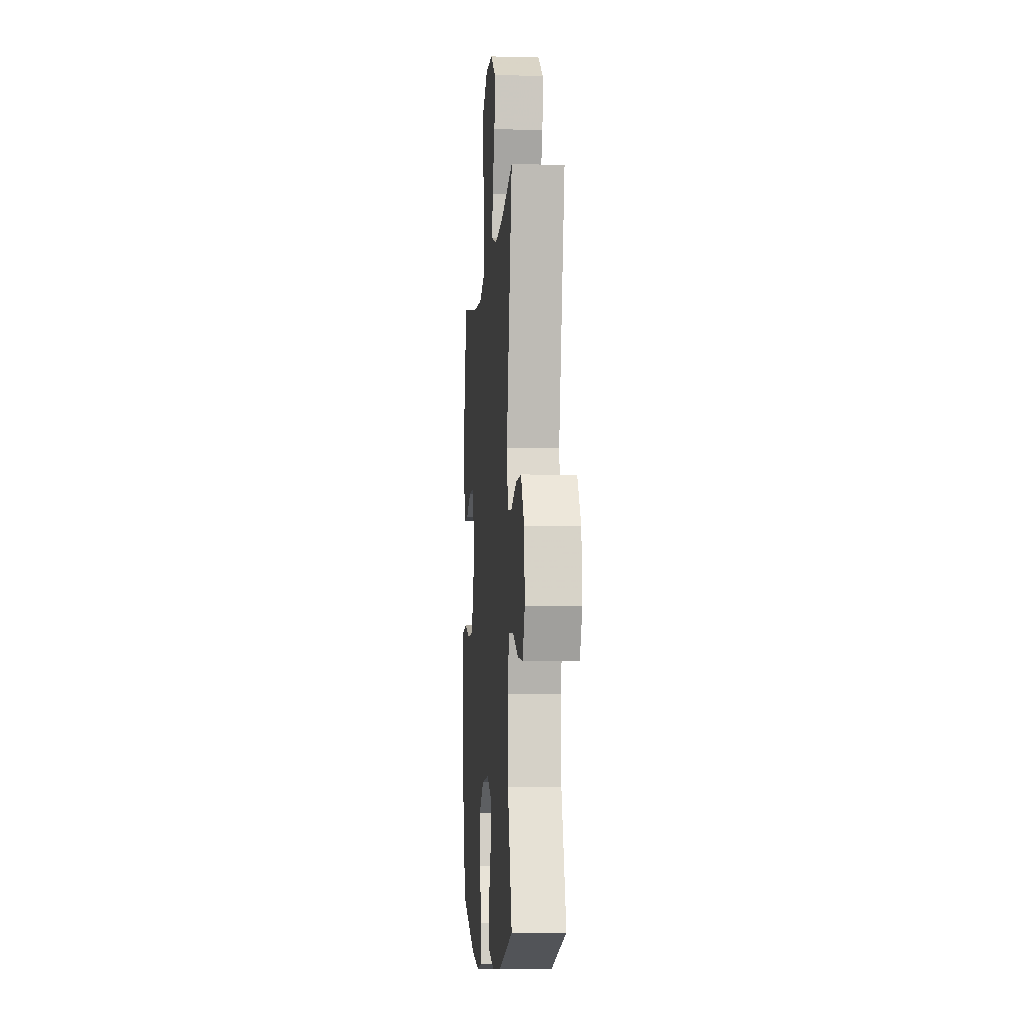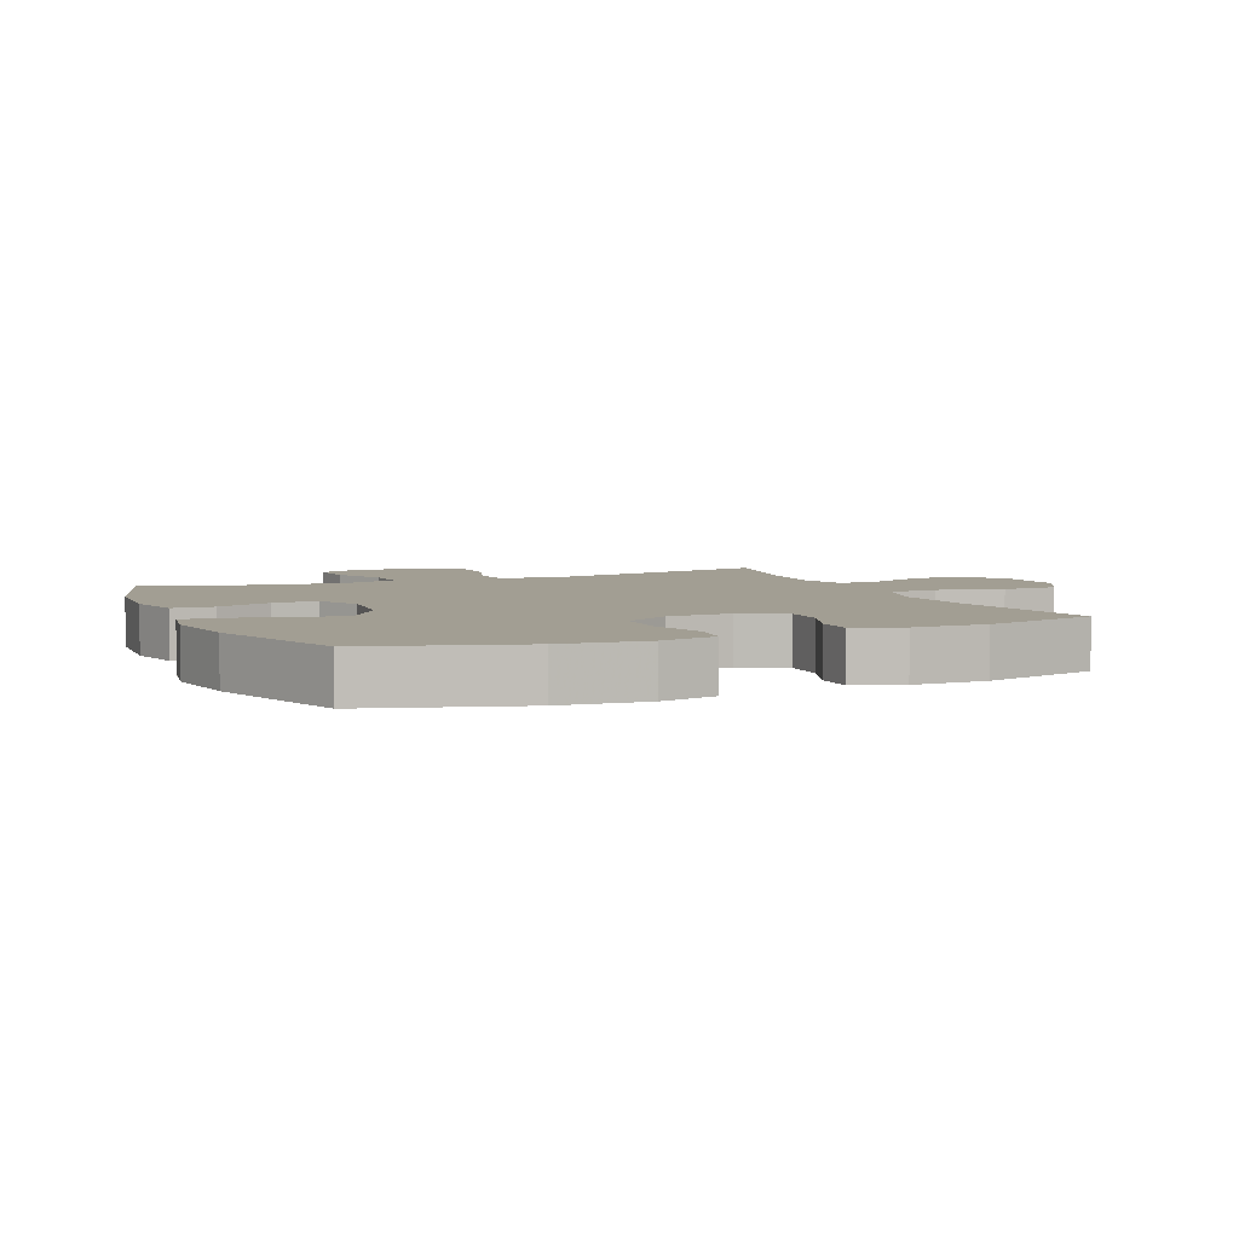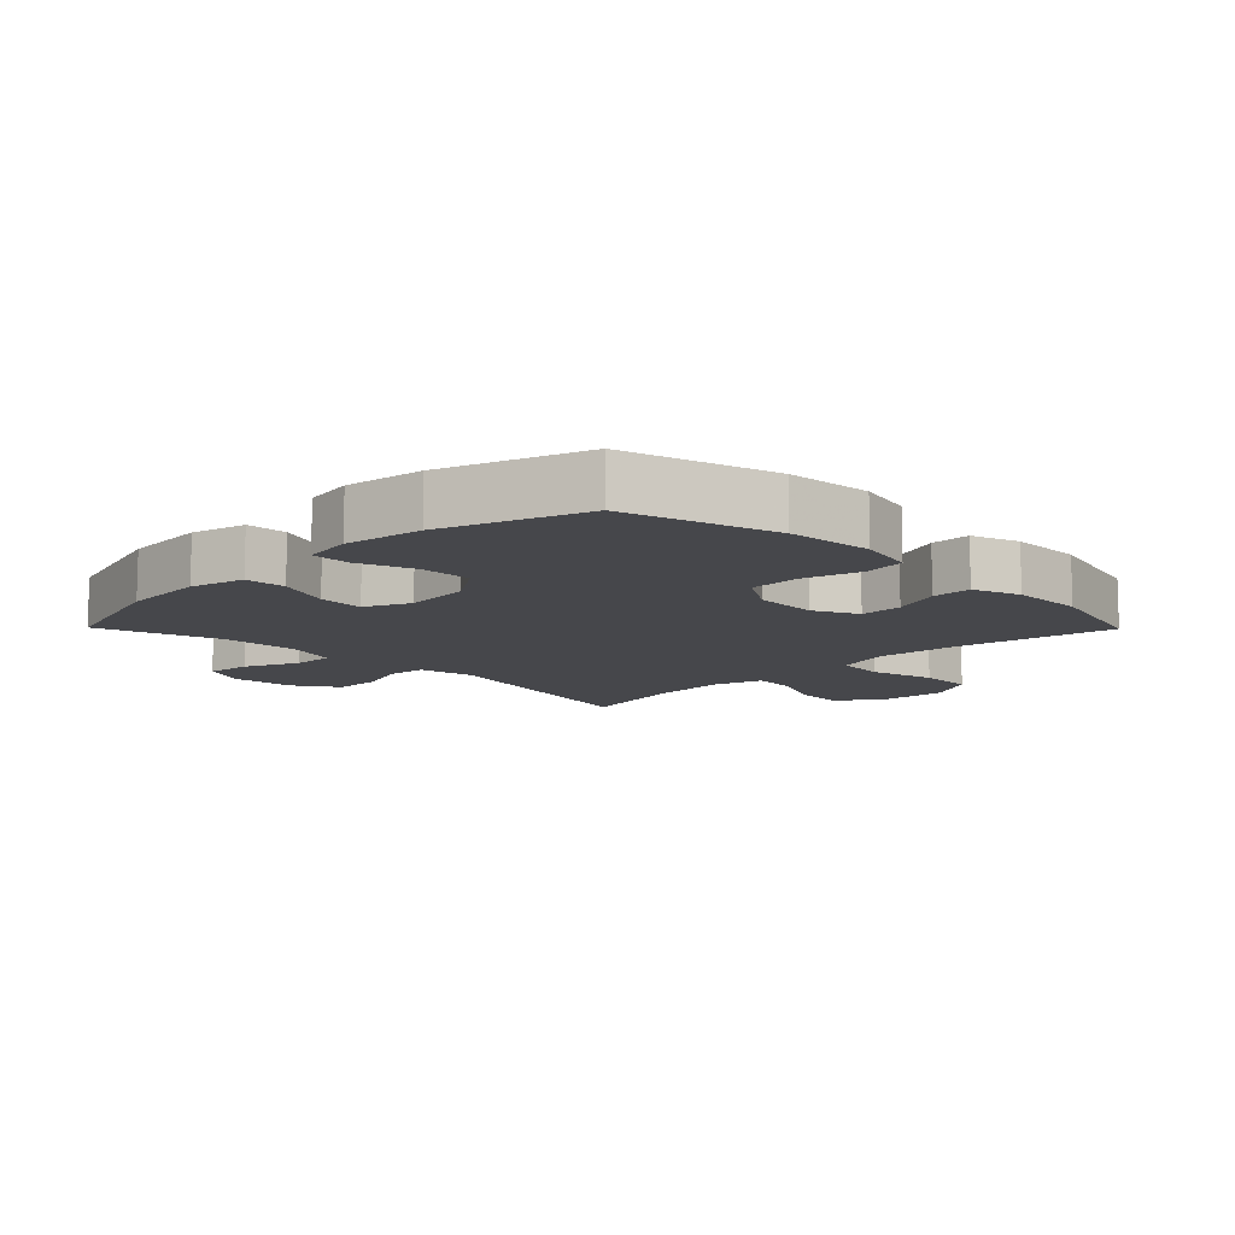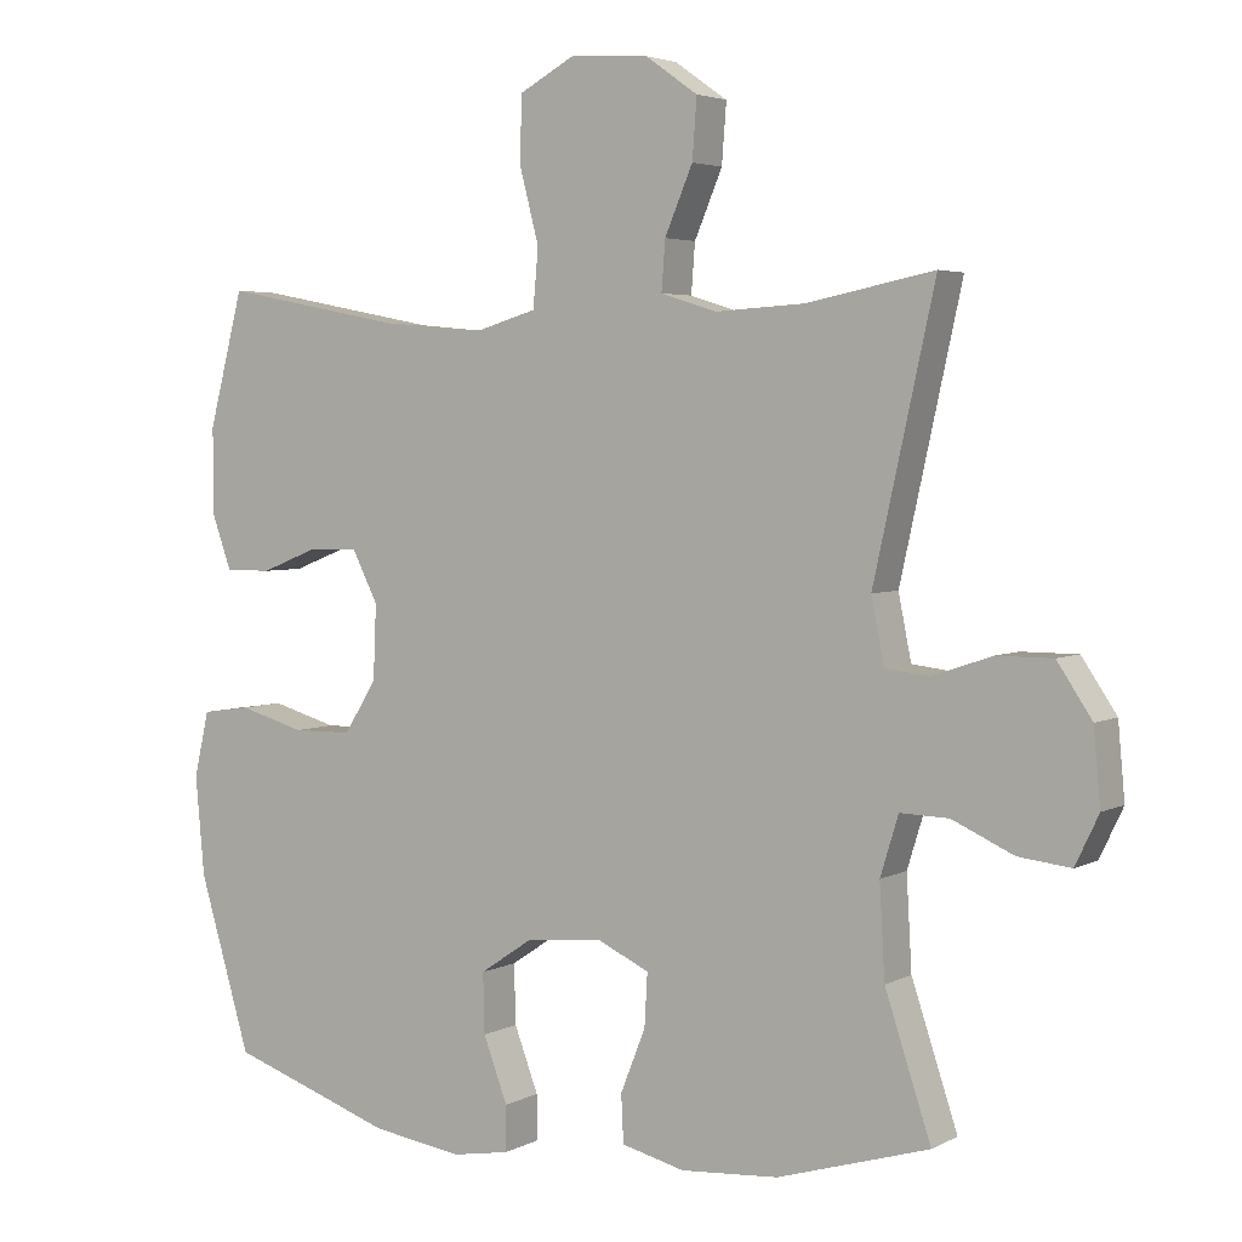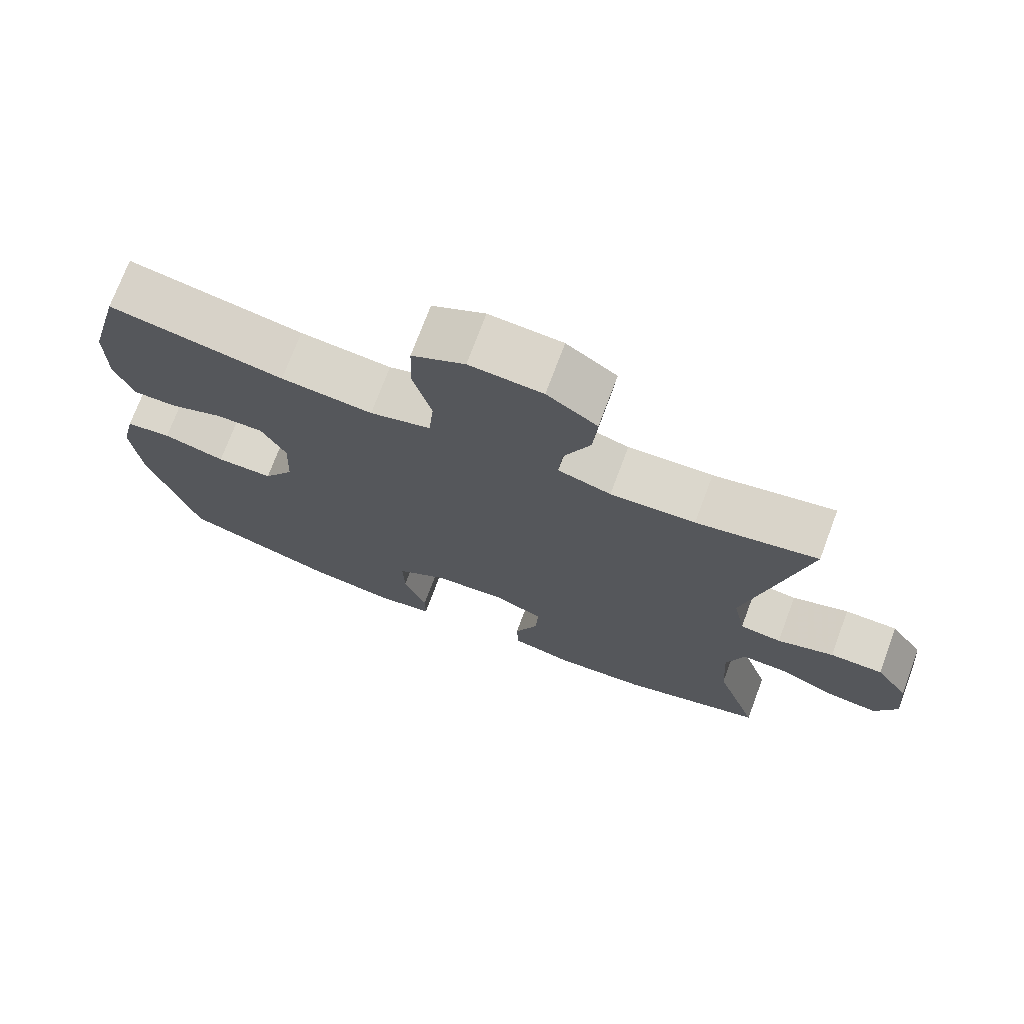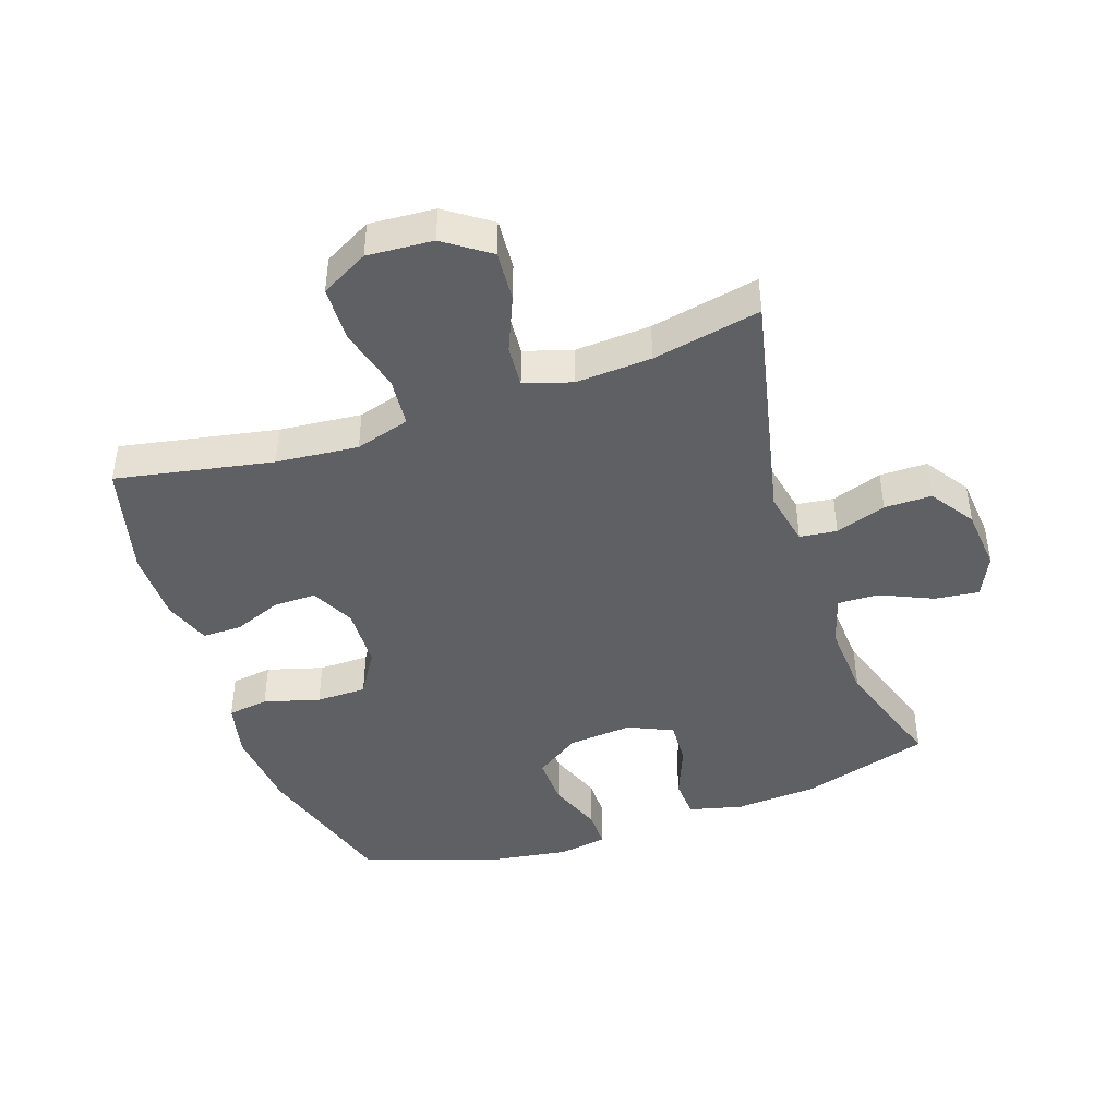
<metadata>
{"format":"obj","ext":"obj","renderer":"f3d","projection":"perspective","resolution":1024,"background":"white","views":[{"elev":-6.4,"azim":85.5,"up":"+Z"},{"elev":5.0,"azim":-113.2,"up":"+Y"},{"elev":-10.8,"azim":-135.4,"up":"+Y"},{"elev":3.8,"azim":31.7,"up":"+Z"},{"elev":73.4,"azim":20.5,"up":"+Z"},{"elev":-43.8,"azim":18.9,"up":"+Y"}]}
</metadata>
<code>
v -0.5 0.07 -0.5
v -0.568 0.07 -0.27
v -0.58 0.07 -0.139
v -0.56 0.07 -0.052
v -0.496 0.07 -0.043
v -0.409 0.07 -0.068
v -0.33 0.07 -0.067
v -0.287 0.07 0.002
v -0.283 0.07 0.1
v -0.317 0.07 0.168
v -0.383 0.07 0.167
v -0.459 0.07 0.137
v -0.52 0.07 0.137
v -0.546 0.07 0.21
v -0.546 0.07 0.323
v -0.5 0.07 0.5
v -0.256 0.07 0.453
v -0.128 0.07 0.441
v -0.043 0.07 0.466
v -0.036 0.07 0.543
v -0.062 0.07 0.643
v -0.059 0.07 0.729
v 0.015 0.07 0.769
v 0.117 0.07 0.762
v 0.187 0.07 0.713
v 0.181 0.07 0.634
v 0.144 0.07 0.547
v 0.139 0.07 0.482
v 0.213 0.07 0.459
v 0.331 0.07 0.466
v 0.5 0.07 0.5
v 0.419 0.07 0.134
v 0.436 0.07 0.049
v 0.494 0.07 0.042
v 0.573 0.07 0.069
v 0.647 0.07 0.069
v 0.693 0.07 0
v 0.702 0.07 -0.098
v 0.671 0.07 -0.163
v 0.602 0.07 -0.155
v 0.52 0.07 -0.118
v 0.456 0.07 -0.116
v 0.432 0.07 -0.194
v 0.439 0.07 -0.316
v 0.5 0.07 -0.5
v 0.299 0.07 -0.56
v 0.17 0.07 -0.569
v 0.086 0.07 -0.548
v 0.083 0.07 -0.485
v 0.116 0.07 -0.402
v 0.12 0.07 -0.332
v 0.051 0.07 -0.3
v -0.05 0.07 -0.309
v -0.12 0.07 -0.356
v -0.118 0.07 -0.435
v -0.086 0.07 -0.52
v -0.086 0.07 -0.58
v -0.162 0.07 -0.593
v -0.282 0.07 -0.575
v -0.5 0 -0.5
v -0.568 0 -0.27
v -0.58 0 -0.139
v -0.56 0 -0.052
v -0.496 0 -0.043
v -0.409 0 -0.068
v -0.33 0 -0.067
v -0.287 0 0.002
v -0.283 0 0.1
v -0.317 0 0.168
v -0.383 0 0.167
v -0.459 0 0.137
v -0.52 0 0.137
v -0.546 0 0.21
v -0.546 0 0.323
v -0.5 0 0.5
v -0.256 0 0.453
v -0.128 0 0.441
v -0.043 0 0.466
v -0.036 0 0.543
v -0.062 0 0.643
v -0.059 0 0.729
v 0.015 0 0.769
v 0.117 0 0.762
v 0.187 0 0.713
v 0.181 0 0.634
v 0.144 0 0.547
v 0.139 0 0.482
v 0.213 0 0.459
v 0.331 0 0.466
v 0.5 0 0.5
v 0.419 0 0.134
v 0.436 0 0.049
v 0.494 0 0.042
v 0.573 0 0.069
v 0.647 0 0.069
v 0.693 0 0
v 0.702 0 -0.098
v 0.671 0 -0.163
v 0.602 0 -0.155
v 0.52 0 -0.118
v 0.456 0 -0.116
v 0.432 0 -0.194
v 0.439 0 -0.316
v 0.5 0 -0.5
v 0.299 0 -0.56
v 0.17 0 -0.569
v 0.086 0 -0.548
v 0.083 0 -0.485
v 0.116 0 -0.402
v 0.12 0 -0.332
v 0.051 0 -0.3
v -0.05 0 -0.309
v -0.12 0 -0.356
v -0.118 0 -0.435
v -0.086 0 -0.52
v -0.086 0 -0.58
v -0.162 0 -0.593
v -0.282 0 -0.575
f 55 56 57 58
f 54 55 58 59
f 47 48 49 50
f 47 50 51
f 44 45 46 47
f 43 44 47 51
f 42 43 51 52
f 38 39 40 41
f 38 41 42
f 37 38 42
f 34 35 36 37
f 33 34 37 42
f 32 33 42 52
f 30 31 32 52
f 24 25 26 27
f 24 27 28
f 23 24 28
f 20 21 22 23
f 19 20 23 28
f 18 19 28 29
f 14 15 16 17
f 14 17 18
f 11 12 13 14
f 10 11 14 18
f 9 10 18 29
f 3 4 5 6
f 3 6 7
f 2 3 7
f 54 59 1 2
f 53 54 2 7
f 52 53 7 8
f 29 30 52
f 8 9 29 52
f 117 116 115 114
f 118 117 114 113
f 109 108 107 106
f 110 109 106
f 106 105 104 103
f 110 106 103 102
f 111 110 102 101
f 100 99 98 97
f 101 100 97
f 101 97 96
f 96 95 94 93
f 101 96 93 92
f 111 101 92 91
f 111 91 90 89
f 86 85 84 83
f 87 86 83
f 87 83 82
f 82 81 80 79
f 87 82 79 78
f 88 87 78 77
f 76 75 74 73
f 77 76 73
f 73 72 71 70
f 77 73 70 69
f 88 77 69 68
f 65 64 63 62
f 66 65 62
f 66 62 61
f 61 60 118 113
f 66 61 113 112
f 67 66 112 111
f 111 89 88
f 111 88 68 67
f 1 60 61 2
f 2 61 62 3
f 3 62 63 4
f 4 63 64 5
f 5 64 65 6
f 6 65 66 7
f 7 66 67 8
f 8 67 68 9
f 9 68 69 10
f 10 69 70 11
f 11 70 71 12
f 12 71 72 13
f 13 72 73 14
f 14 73 74 15
f 15 74 75 16
f 16 75 76 17
f 17 76 77 18
f 18 77 78 19
f 19 78 79 20
f 20 79 80 21
f 21 80 81 22
f 22 81 82 23
f 23 82 83 24
f 24 83 84 25
f 25 84 85 26
f 26 85 86 27
f 27 86 87 28
f 28 87 88 29
f 29 88 89 30
f 30 89 90 31
f 31 90 91 32
f 32 91 92 33
f 33 92 93 34
f 34 93 94 35
f 35 94 95 36
f 36 95 96 37
f 37 96 97 38
f 38 97 98 39
f 39 98 99 40
f 40 99 100 41
f 41 100 101 42
f 42 101 102 43
f 43 102 103 44
f 44 103 104 45
f 45 104 105 46
f 46 105 106 47
f 47 106 107 48
f 48 107 108 49
f 49 108 109 50
f 50 109 110 51
f 51 110 111 52
f 52 111 112 53
f 53 112 113 54
f 54 113 114 55
f 55 114 115 56
f 56 115 116 57
f 57 116 117 58
f 58 117 118 59
f 59 118 60 1

</code>
